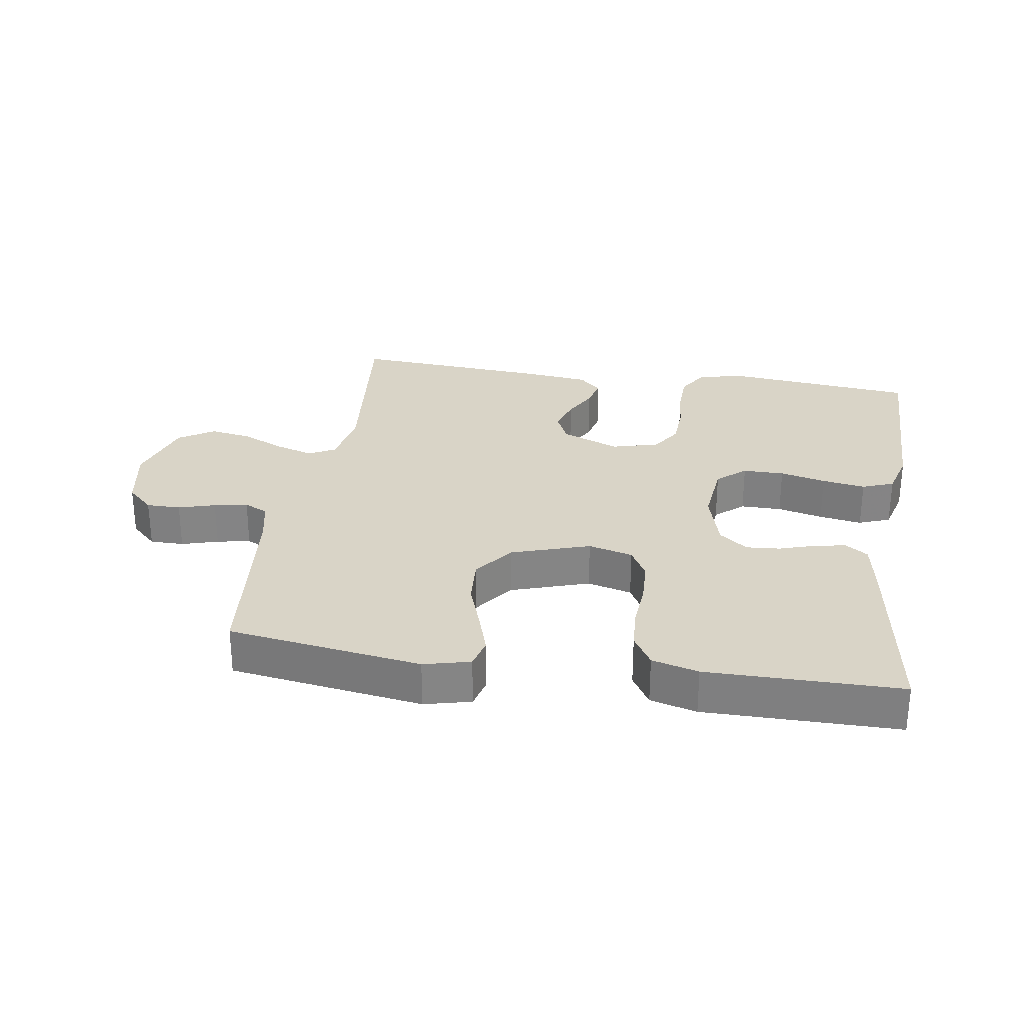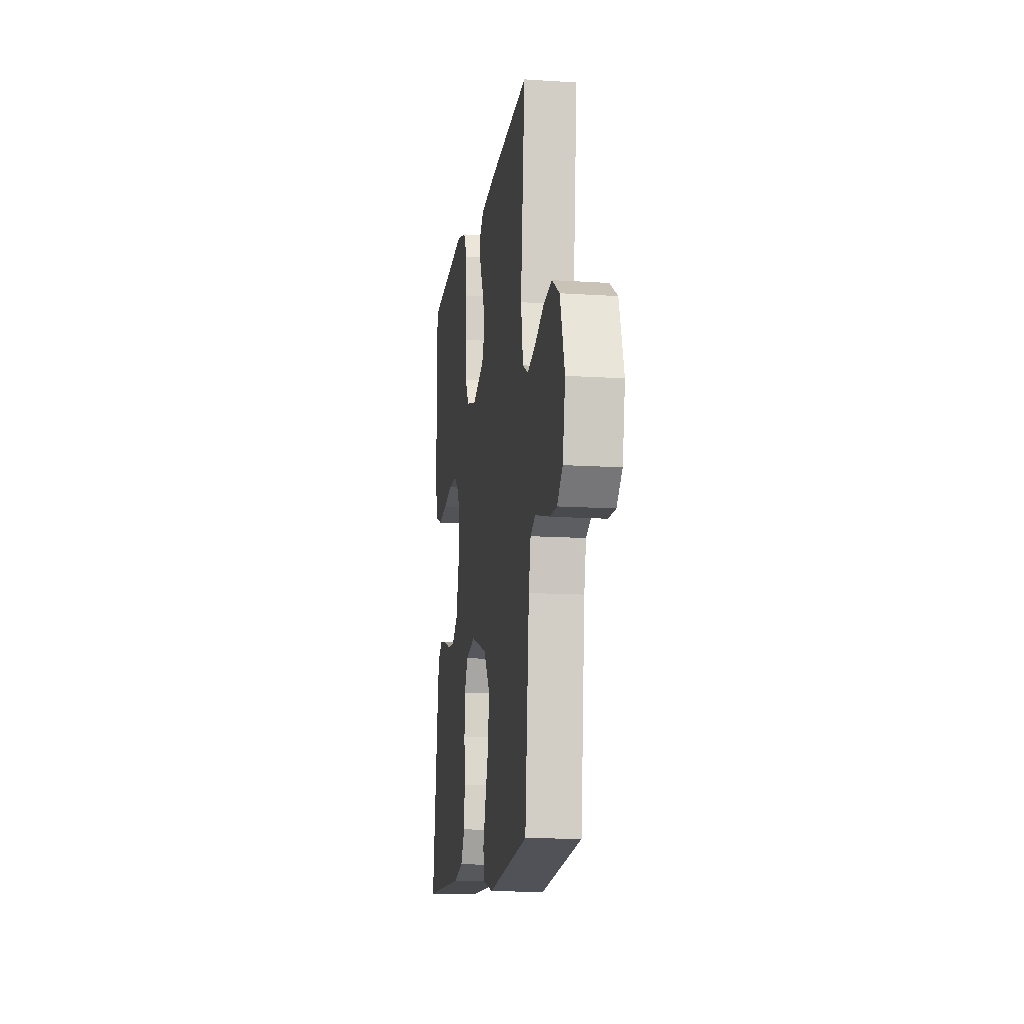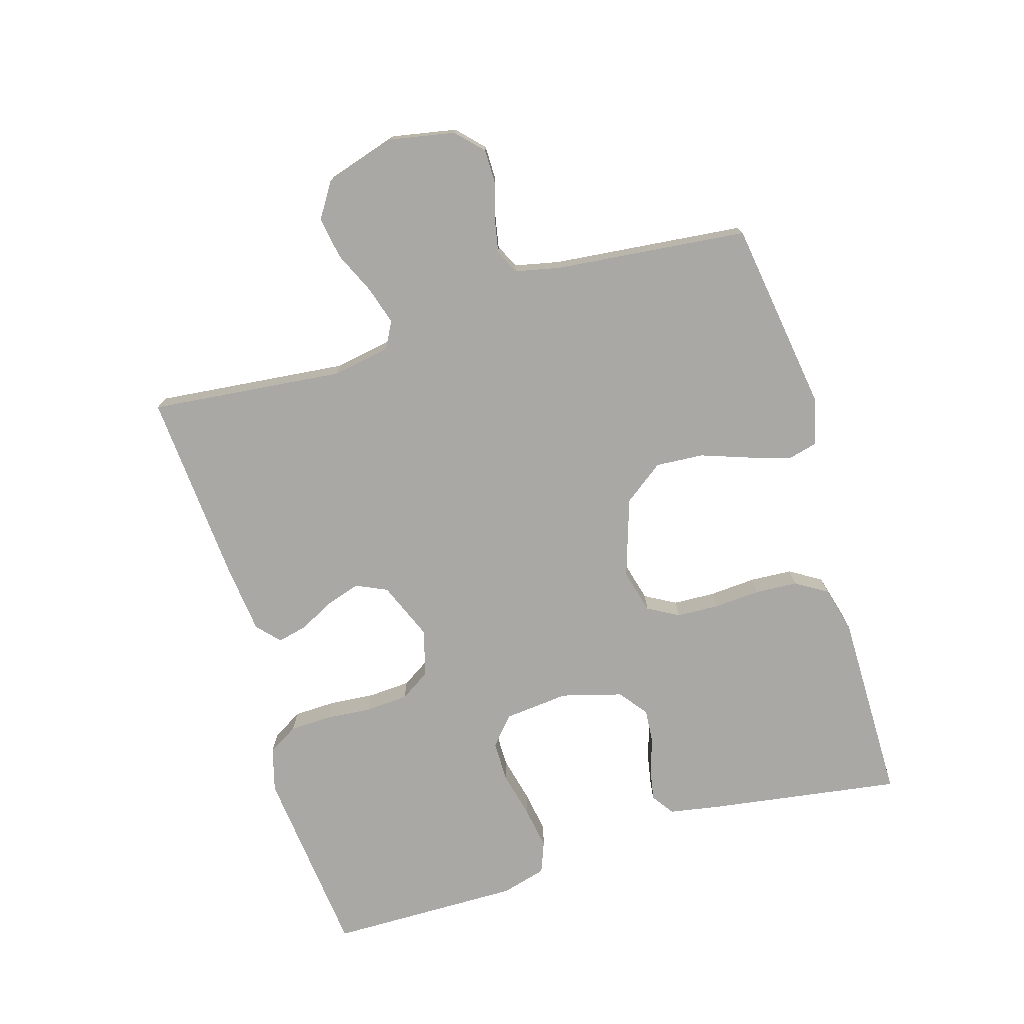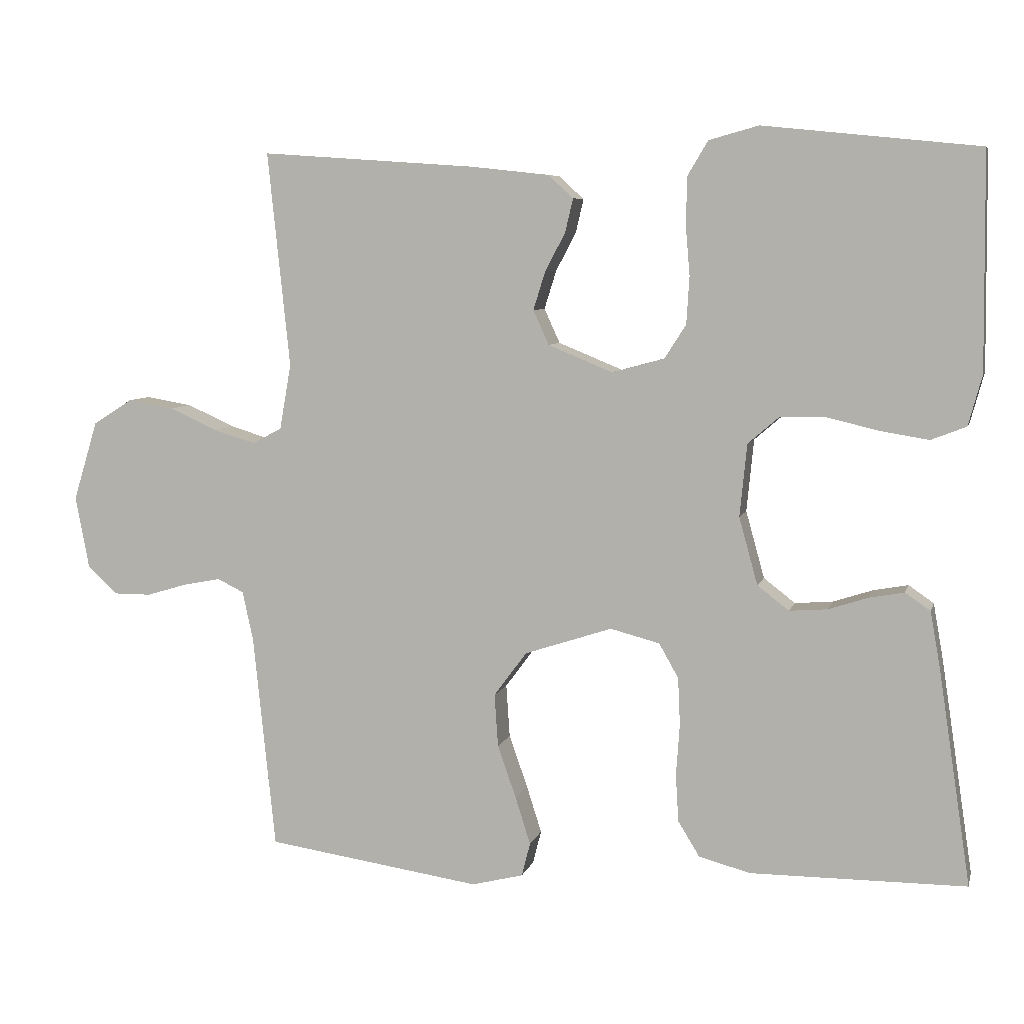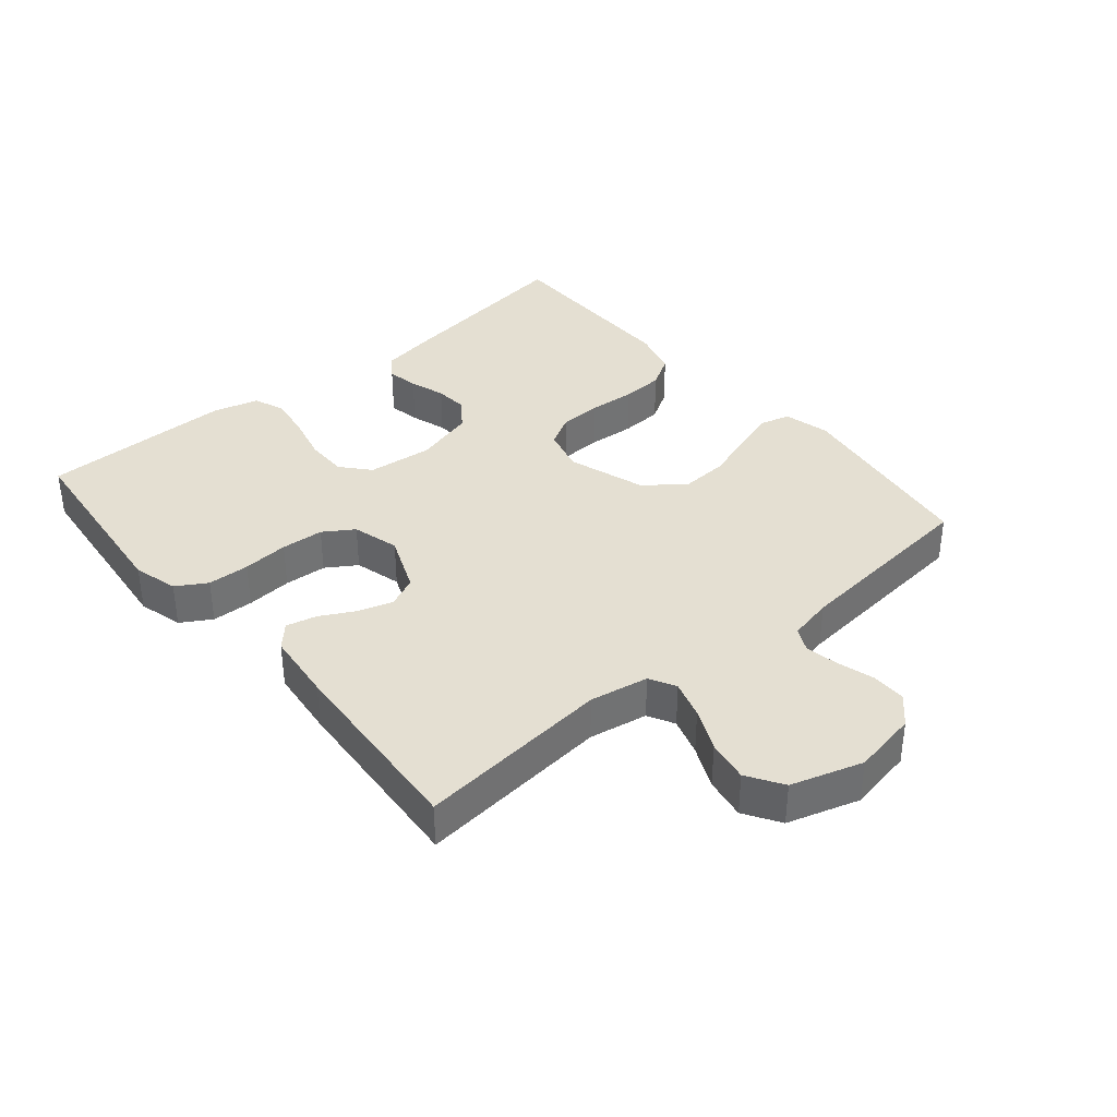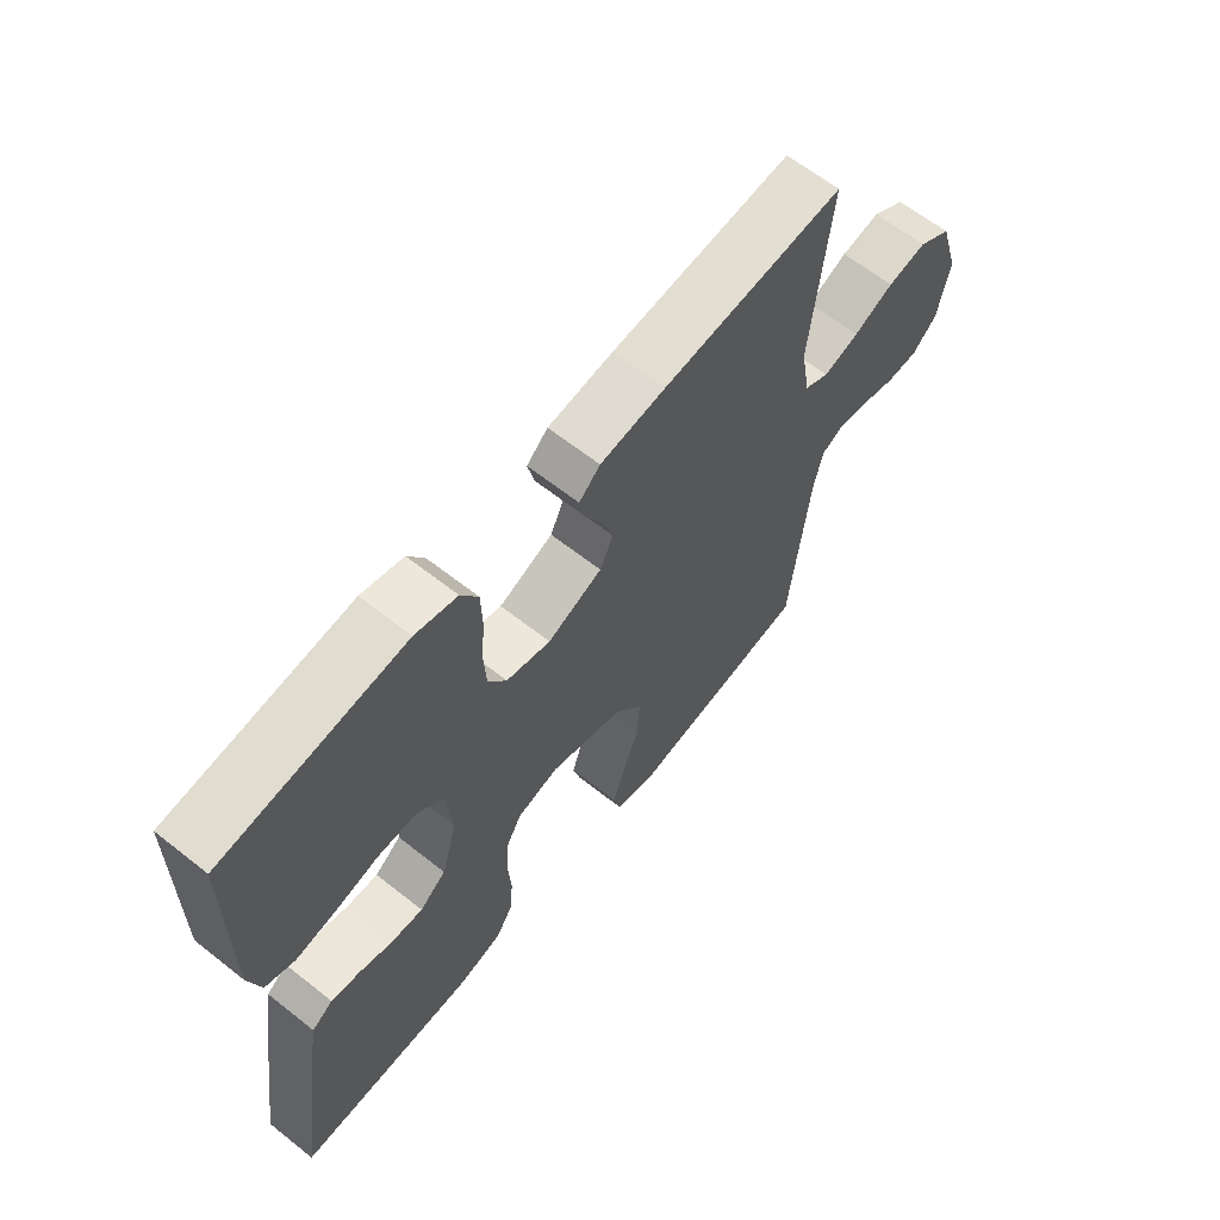
<metadata>
{"format":"obj","ext":"obj","renderer":"f3d","projection":"perspective","resolution":1024,"background":"white","views":[{"elev":28.7,"azim":-171.1,"up":"+Y"},{"elev":-13.3,"azim":81.6,"up":"+Z"},{"elev":-74.9,"azim":106.7,"up":"+Y"},{"elev":6.7,"azim":-166.3,"up":"+Z"},{"elev":36.9,"azim":50.1,"up":"+Y"},{"elev":63.5,"azim":-51.4,"up":"+Z"}]}
</metadata>
<code>
v 0.5 0.07 0.5
v 0.469 0.07 0.2
v 0.485 0.07 0.109
v 0.526 0.07 0.087
v 0.585 0.07 0.105
v 0.651 0.07 0.135
v 0.716 0.07 0.146
v 0.771 0.07 0.111
v 0.805 0.07 0
v 0.786 0.07 -0.101
v 0.745 0.07 -0.14
v 0.692 0.07 -0.14
v 0.635 0.07 -0.123
v 0.583 0.07 -0.113
v 0.546 0.07 -0.131
v 0.531 0.07 -0.2
v 0.5 0.07 -0.5
v 0.2 0.07 -0.544
v 0.128 0.07 -0.526
v 0.116 0.07 -0.479
v 0.137 0.07 -0.413
v 0.163 0.07 -0.339
v 0.168 0.07 -0.265
v 0.122 0.07 -0.203
v 0 0.07 -0.163
v -0.069 0.07 -0.181
v -0.096 0.07 -0.229
v -0.099 0.07 -0.295
v -0.094 0.07 -0.367
v -0.098 0.07 -0.433
v -0.128 0.07 -0.482
v -0.2 0.07 -0.501
v -0.5 0.07 -0.5
v -0.455 0.07 -0.2
v -0.441 0.07 -0.121
v -0.406 0.07 -0.097
v -0.357 0.07 -0.106
v -0.302 0.07 -0.124
v -0.249 0.07 -0.128
v -0.205 0.07 -0.094
v -0.179 0.07 0
v -0.189 0.07 0.101
v -0.233 0.07 0.139
v -0.297 0.07 0.139
v -0.368 0.07 0.122
v -0.435 0.07 0.111
v -0.484 0.07 0.13
v -0.503 0.07 0.2
v -0.5 0.07 0.5
v -0.2 0.07 0.531
v -0.131 0.07 0.512
v -0.103 0.07 0.465
v -0.101 0.07 0.4
v -0.107 0.07 0.329
v -0.103 0.07 0.263
v -0.073 0.07 0.216
v 0 0.07 0.196
v 0.09 0.07 0.233
v 0.112 0.07 0.281
v 0.095 0.07 0.335
v 0.067 0.07 0.388
v 0.056 0.07 0.435
v 0.091 0.07 0.467
v 0.2 0.07 0.479
v 0.5 0 0.5
v 0.469 0 0.2
v 0.485 0 0.109
v 0.526 0 0.087
v 0.585 0 0.105
v 0.651 0 0.135
v 0.716 0 0.146
v 0.771 0 0.111
v 0.805 0 0
v 0.786 0 -0.101
v 0.745 0 -0.14
v 0.692 0 -0.14
v 0.635 0 -0.123
v 0.583 0 -0.113
v 0.546 0 -0.131
v 0.531 0 -0.2
v 0.5 0 -0.5
v 0.2 0 -0.544
v 0.128 0 -0.526
v 0.116 0 -0.479
v 0.137 0 -0.413
v 0.163 0 -0.339
v 0.168 0 -0.265
v 0.122 0 -0.203
v 0 0 -0.163
v -0.069 0 -0.181
v -0.096 0 -0.229
v -0.099 0 -0.295
v -0.094 0 -0.367
v -0.098 0 -0.433
v -0.128 0 -0.482
v -0.2 0 -0.501
v -0.5 0 -0.5
v -0.455 0 -0.2
v -0.441 0 -0.121
v -0.406 0 -0.097
v -0.357 0 -0.106
v -0.302 0 -0.124
v -0.249 0 -0.128
v -0.205 0 -0.094
v -0.179 0 0
v -0.189 0 0.101
v -0.233 0 0.139
v -0.297 0 0.139
v -0.368 0 0.122
v -0.435 0 0.111
v -0.484 0 0.13
v -0.503 0 0.2
v -0.5 0 0.5
v -0.2 0 0.531
v -0.131 0 0.512
v -0.103 0 0.465
v -0.101 0 0.4
v -0.107 0 0.329
v -0.103 0 0.263
v -0.073 0 0.216
v 0 0 0.196
v 0.09 0 0.233
v 0.112 0 0.281
v 0.095 0 0.335
v 0.067 0 0.388
v 0.056 0 0.435
v 0.091 0 0.467
v 0.2 0 0.479
f 64 1 2
f 63 64 2
f 62 63 2
f 61 62 2
f 60 61 2
f 59 60 2 3
f 58 59 3 4
f 57 58 4
f 52 53 54
f 51 52 54
f 50 51 54
f 49 50 54
f 48 49 54
f 47 48 54
f 46 47 54
f 45 46 54
f 44 45 54
f 43 44 54 55
f 42 43 55 56
f 36 37 38
f 35 36 38
f 34 35 38
f 33 34 38
f 32 33 38
f 31 32 38
f 30 31 38
f 29 30 38
f 28 29 38
f 27 28 38 39
f 26 27 39 40
f 20 21 22
f 19 20 22
f 18 19 22
f 17 18 22
f 16 17 22
f 15 16 22 23
f 14 15 23 24
f 11 12 13
f 10 11 13
f 9 10 13
f 8 9 13
f 7 8 13
f 6 7 13
f 5 6 13
f 4 5 13 14
f 14 24 25
f 4 14 25
f 57 4 25
f 57 25 26
f 56 57 26
f 42 56 26
f 41 42 26
f 26 40 41
f 66 65 128
f 66 128 127
f 66 127 126
f 66 126 125
f 66 125 124
f 67 66 124 123
f 68 67 123 122
f 68 122 121
f 118 117 116
f 118 116 115
f 118 115 114
f 118 114 113
f 118 113 112
f 118 112 111
f 118 111 110
f 118 110 109
f 118 109 108
f 119 118 108 107
f 120 119 107 106
f 102 101 100
f 102 100 99
f 102 99 98
f 102 98 97
f 102 97 96
f 102 96 95
f 102 95 94
f 102 94 93
f 102 93 92
f 103 102 92 91
f 104 103 91 90
f 86 85 84
f 86 84 83
f 86 83 82
f 86 82 81
f 86 81 80
f 87 86 80 79
f 88 87 79 78
f 77 76 75
f 77 75 74
f 77 74 73
f 77 73 72
f 77 72 71
f 77 71 70
f 77 70 69
f 78 77 69 68
f 89 88 78
f 89 78 68
f 89 68 121
f 90 89 121
f 90 121 120
f 90 120 106
f 90 106 105
f 105 104 90
f 1 65 66 2
f 2 66 67 3
f 3 67 68 4
f 4 68 69 5
f 5 69 70 6
f 6 70 71 7
f 7 71 72 8
f 8 72 73 9
f 9 73 74 10
f 10 74 75 11
f 11 75 76 12
f 12 76 77 13
f 13 77 78 14
f 14 78 79 15
f 15 79 80 16
f 16 80 81 17
f 17 81 82 18
f 18 82 83 19
f 19 83 84 20
f 20 84 85 21
f 21 85 86 22
f 22 86 87 23
f 23 87 88 24
f 24 88 89 25
f 25 89 90 26
f 26 90 91 27
f 27 91 92 28
f 28 92 93 29
f 29 93 94 30
f 30 94 95 31
f 31 95 96 32
f 32 96 97 33
f 33 97 98 34
f 34 98 99 35
f 35 99 100 36
f 36 100 101 37
f 37 101 102 38
f 38 102 103 39
f 39 103 104 40
f 40 104 105 41
f 41 105 106 42
f 42 106 107 43
f 43 107 108 44
f 44 108 109 45
f 45 109 110 46
f 46 110 111 47
f 47 111 112 48
f 48 112 113 49
f 49 113 114 50
f 50 114 115 51
f 51 115 116 52
f 52 116 117 53
f 53 117 118 54
f 54 118 119 55
f 55 119 120 56
f 56 120 121 57
f 57 121 122 58
f 58 122 123 59
f 59 123 124 60
f 60 124 125 61
f 61 125 126 62
f 62 126 127 63
f 63 127 128 64
f 64 128 65 1

</code>
